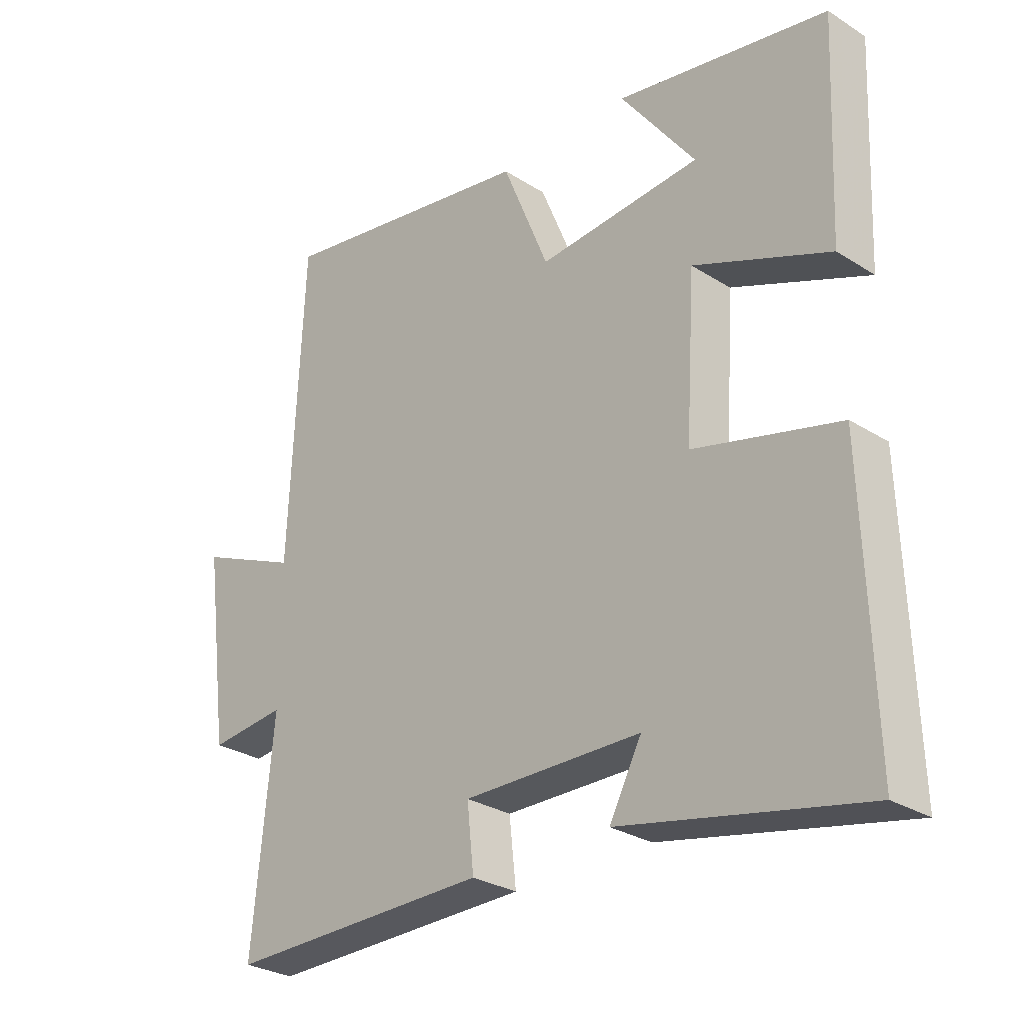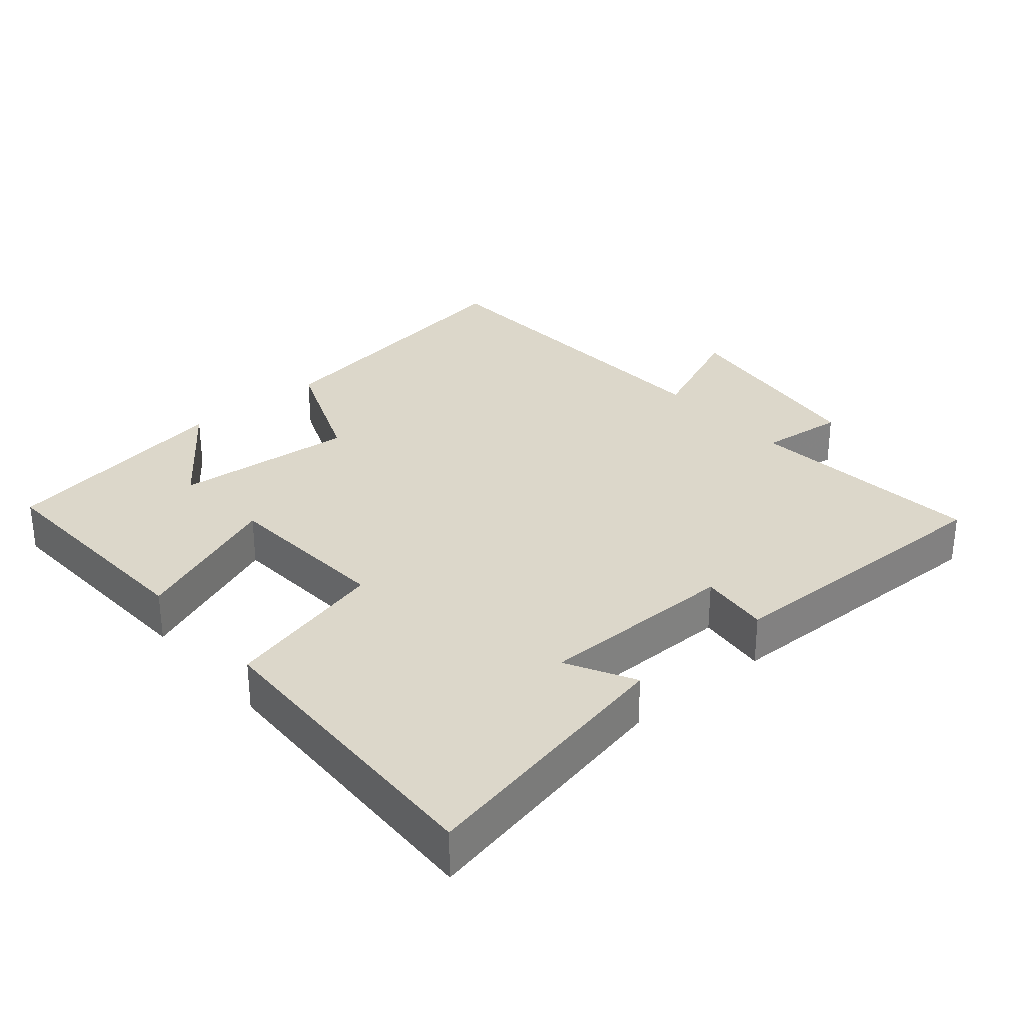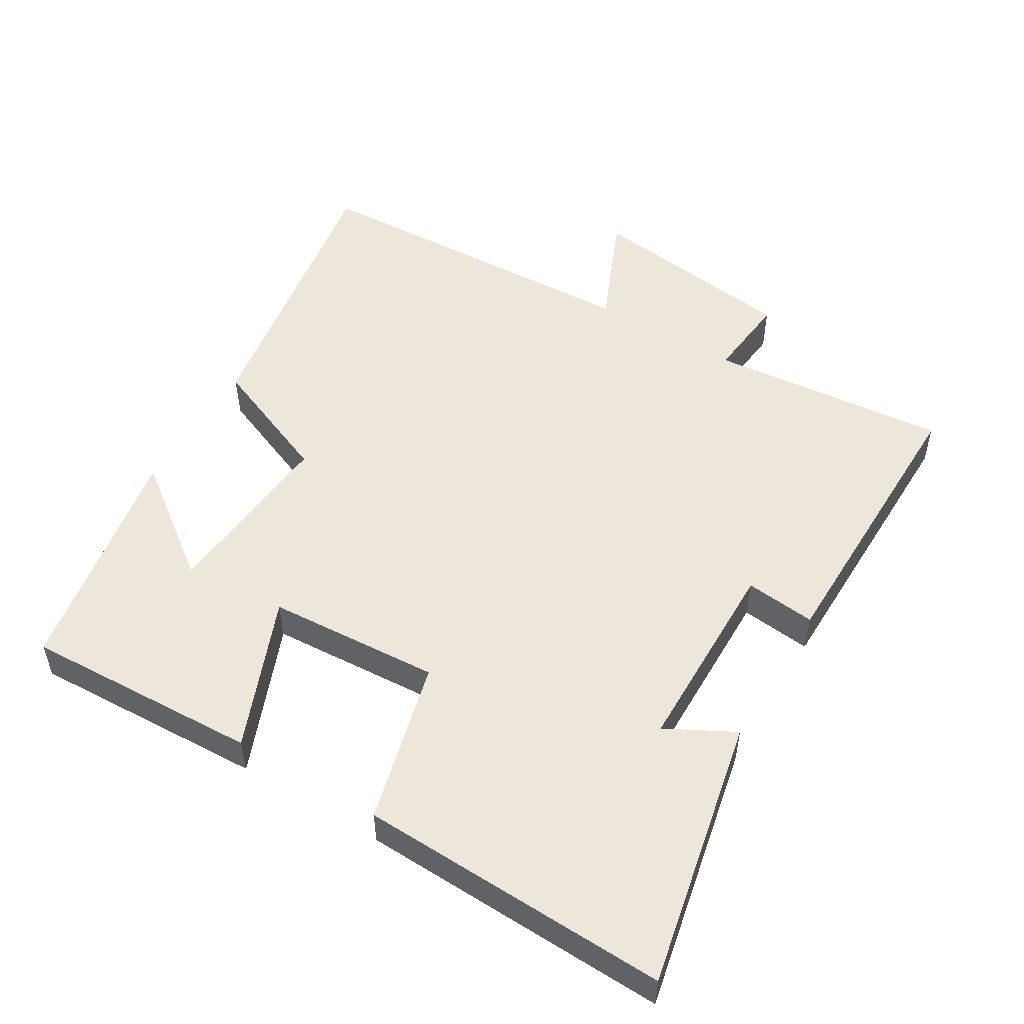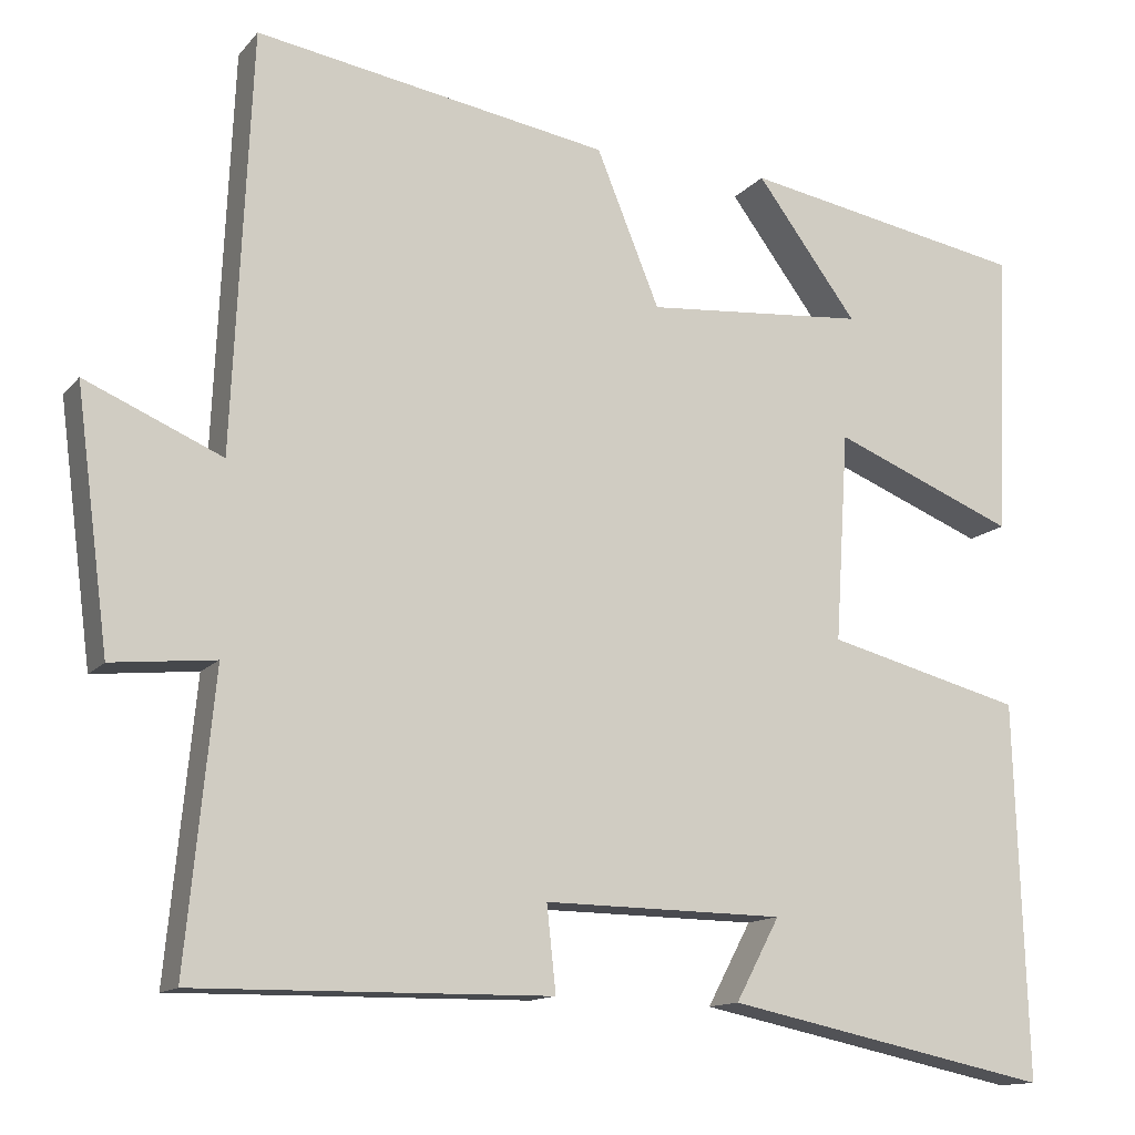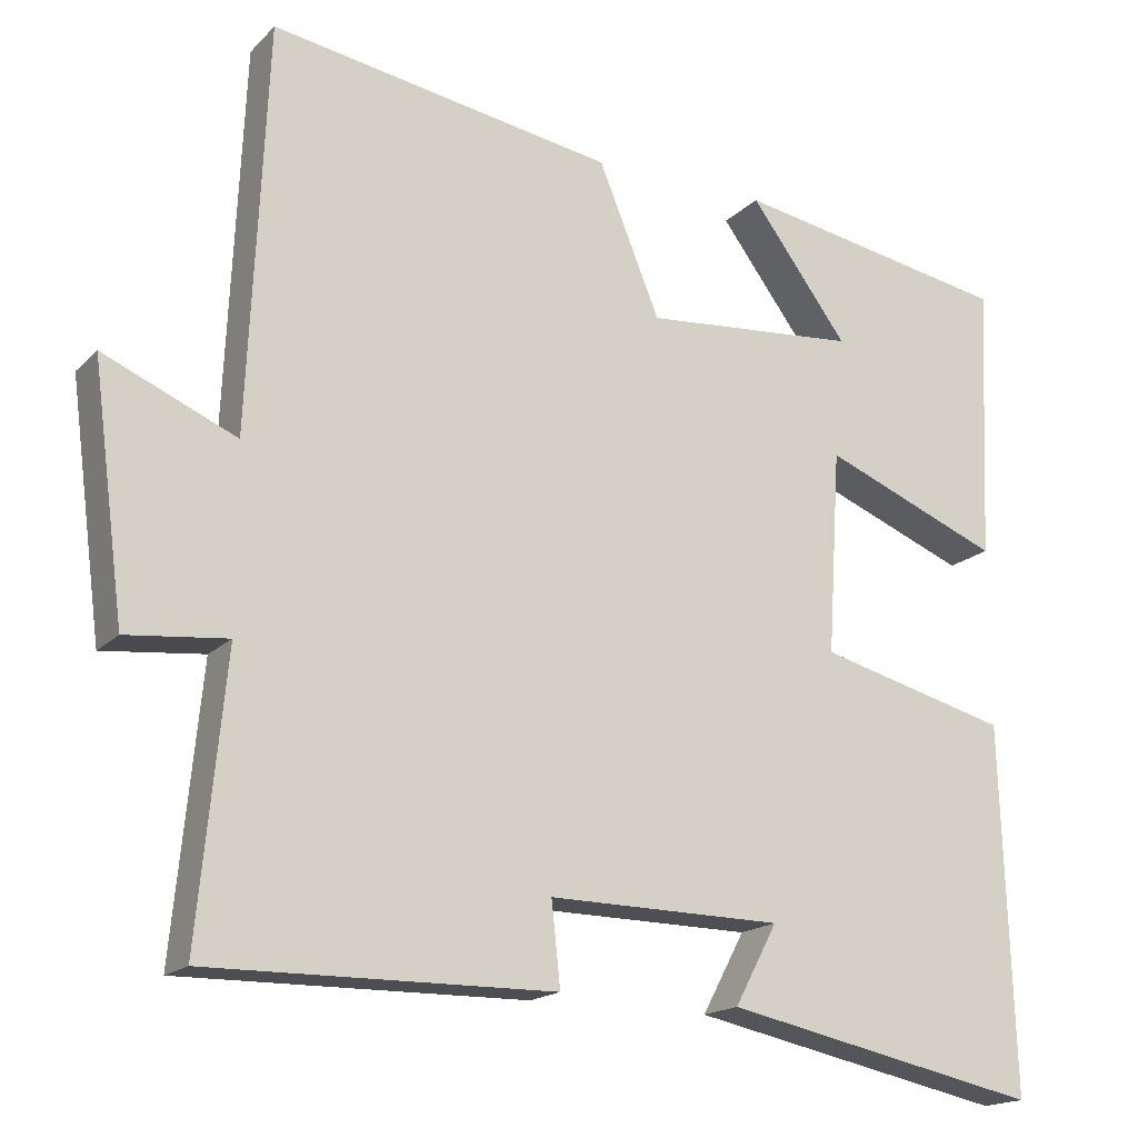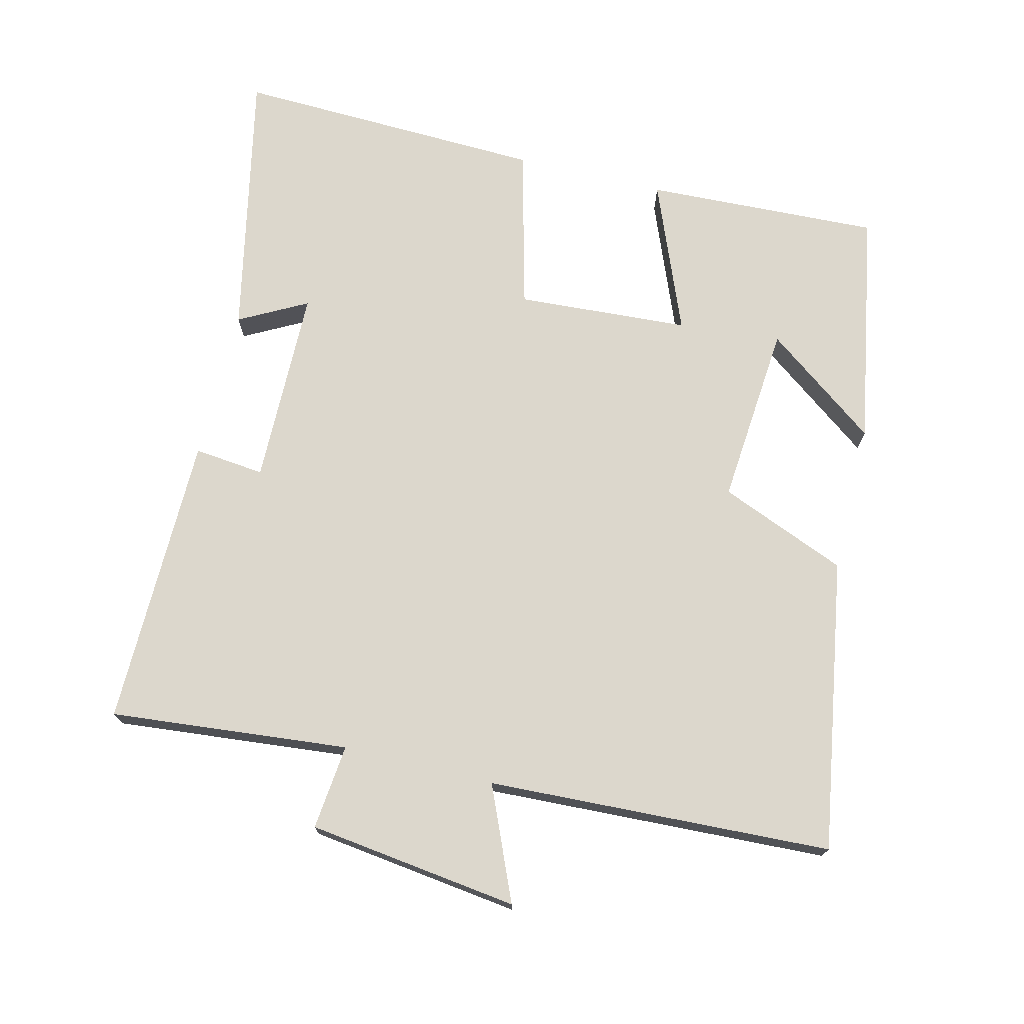
<metadata>
{"format":"obj","ext":"obj","renderer":"f3d","projection":"perspective","resolution":1024,"background":"white","views":[{"elev":-28.5,"azim":46.4,"up":"+Z"},{"elev":30.4,"azim":139.6,"up":"+Y"},{"elev":52.0,"azim":121.0,"up":"+Y"},{"elev":-13.2,"azim":-24.5,"up":"+Z"},{"elev":-17.3,"azim":-28.9,"up":"+Z"},{"elev":72.9,"azim":-76.2,"up":"+Y"}]}
</metadata>
<code>
v 0.515 0.07 0.438
v 0.5 0.07 0.095
v 0.279 0.07 0.184
v 0.263 0.07 -0.068
v 0.5 0.07 -0.129
v 0.515 0.07 -0.582
v 0.121 0.07 -0.5
v 0.174 0.07 -0.401
v -0.116 0.07 -0.397
v -0.105 0.07 -0.5
v -0.534 0.07 -0.505
v -0.5 0.07 -0.156
v -0.625 0.07 -0.169
v -0.665 0.07 0.139
v -0.5 0.07 0.068
v -0.477 0.07 0.571
v -0.05 0.07 0.5
v 0.026 0.07 0.314
v 0.292 0.07 0.336
v 0.17 0.07 0.5
v 0.515 0 0.438
v 0.5 0 0.095
v 0.279 0 0.184
v 0.263 0 -0.068
v 0.5 0 -0.129
v 0.515 0 -0.582
v 0.121 0 -0.5
v 0.174 0 -0.401
v -0.116 0 -0.397
v -0.105 0 -0.5
v -0.534 0 -0.505
v -0.5 0 -0.156
v -0.625 0 -0.169
v -0.665 0 0.139
v -0.5 0 0.068
v -0.477 0 0.571
v -0.05 0 0.5
v 0.026 0 0.314
v 0.292 0 0.336
v 0.17 0 0.5
f 19 20 1 2
f 18 19 2 3
f 15 16 17 18
f 15 18 3 4
f 12 13 14 15
f 12 15 4 5
f 9 10 11 12
f 8 9 12 5
f 5 6 7 8
f 22 21 40 39
f 23 22 39 38
f 38 37 36 35
f 24 23 38 35
f 35 34 33 32
f 25 24 35 32
f 32 31 30 29
f 25 32 29 28
f 28 27 26 25
f 1 21 22 2
f 2 22 23 3
f 3 23 24 4
f 4 24 25 5
f 5 25 26 6
f 6 26 27 7
f 7 27 28 8
f 8 28 29 9
f 9 29 30 10
f 10 30 31 11
f 11 31 32 12
f 12 32 33 13
f 13 33 34 14
f 14 34 35 15
f 15 35 36 16
f 16 36 37 17
f 17 37 38 18
f 18 38 39 19
f 19 39 40 20
f 20 40 21 1

</code>
